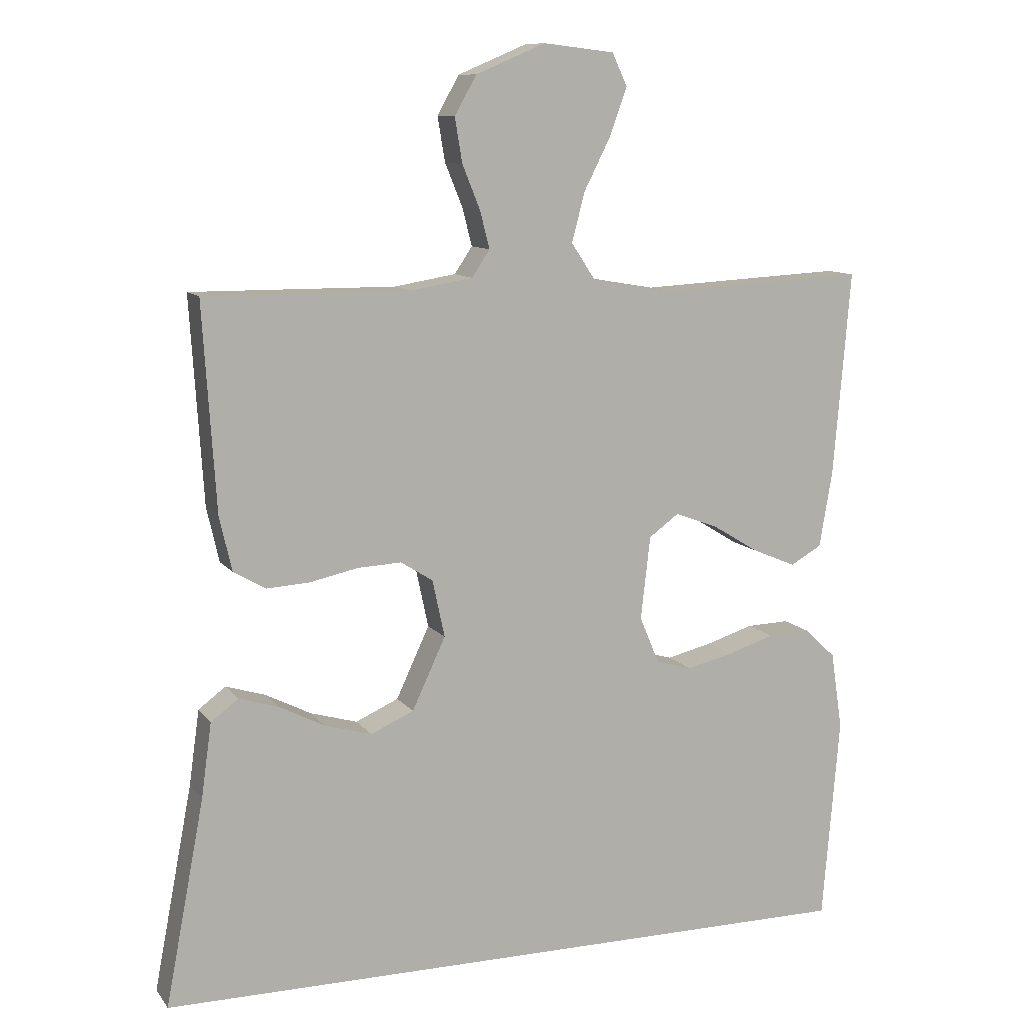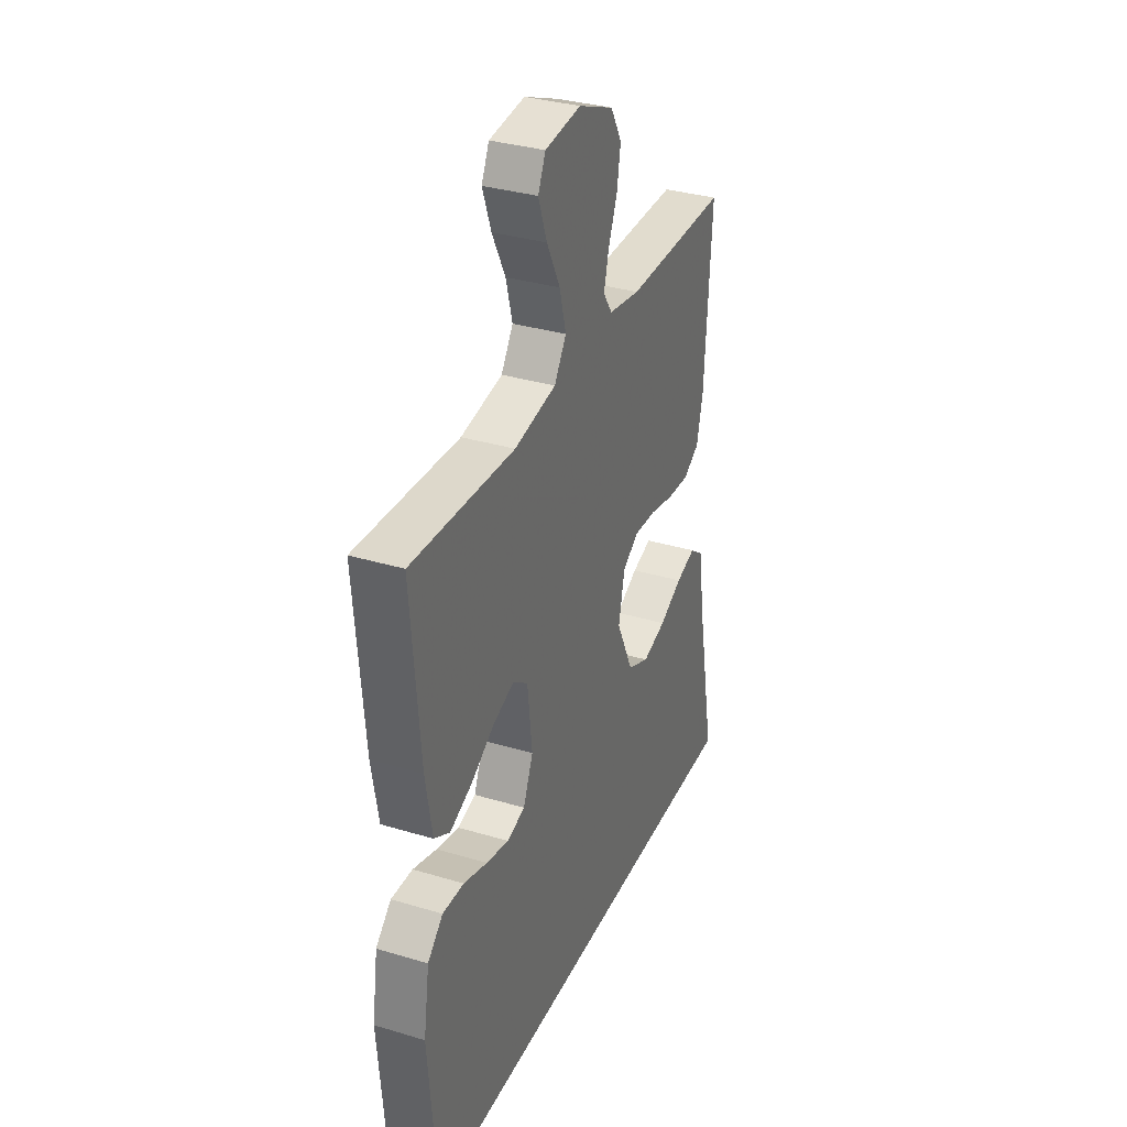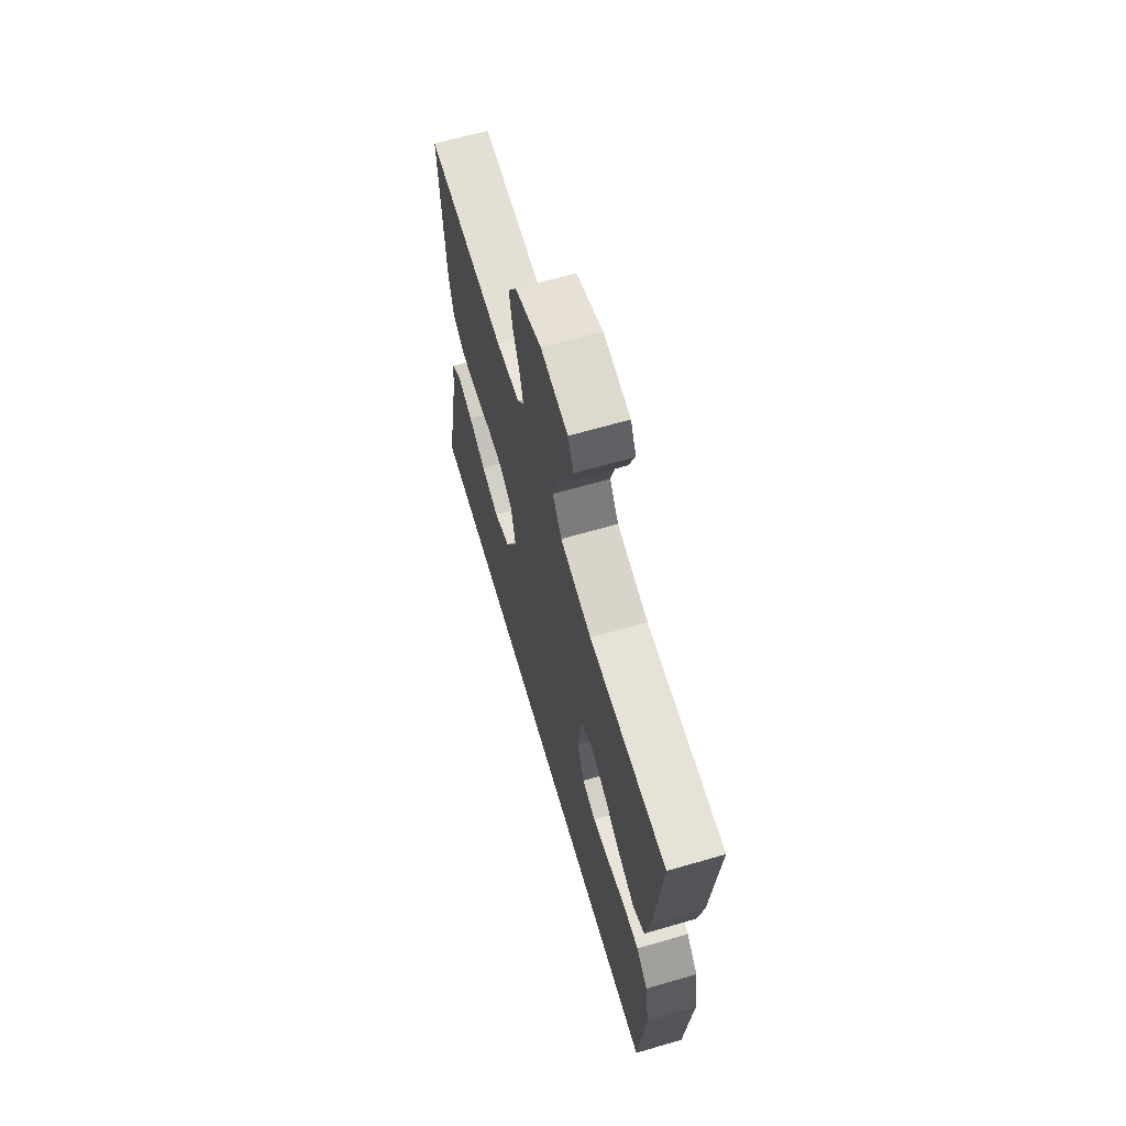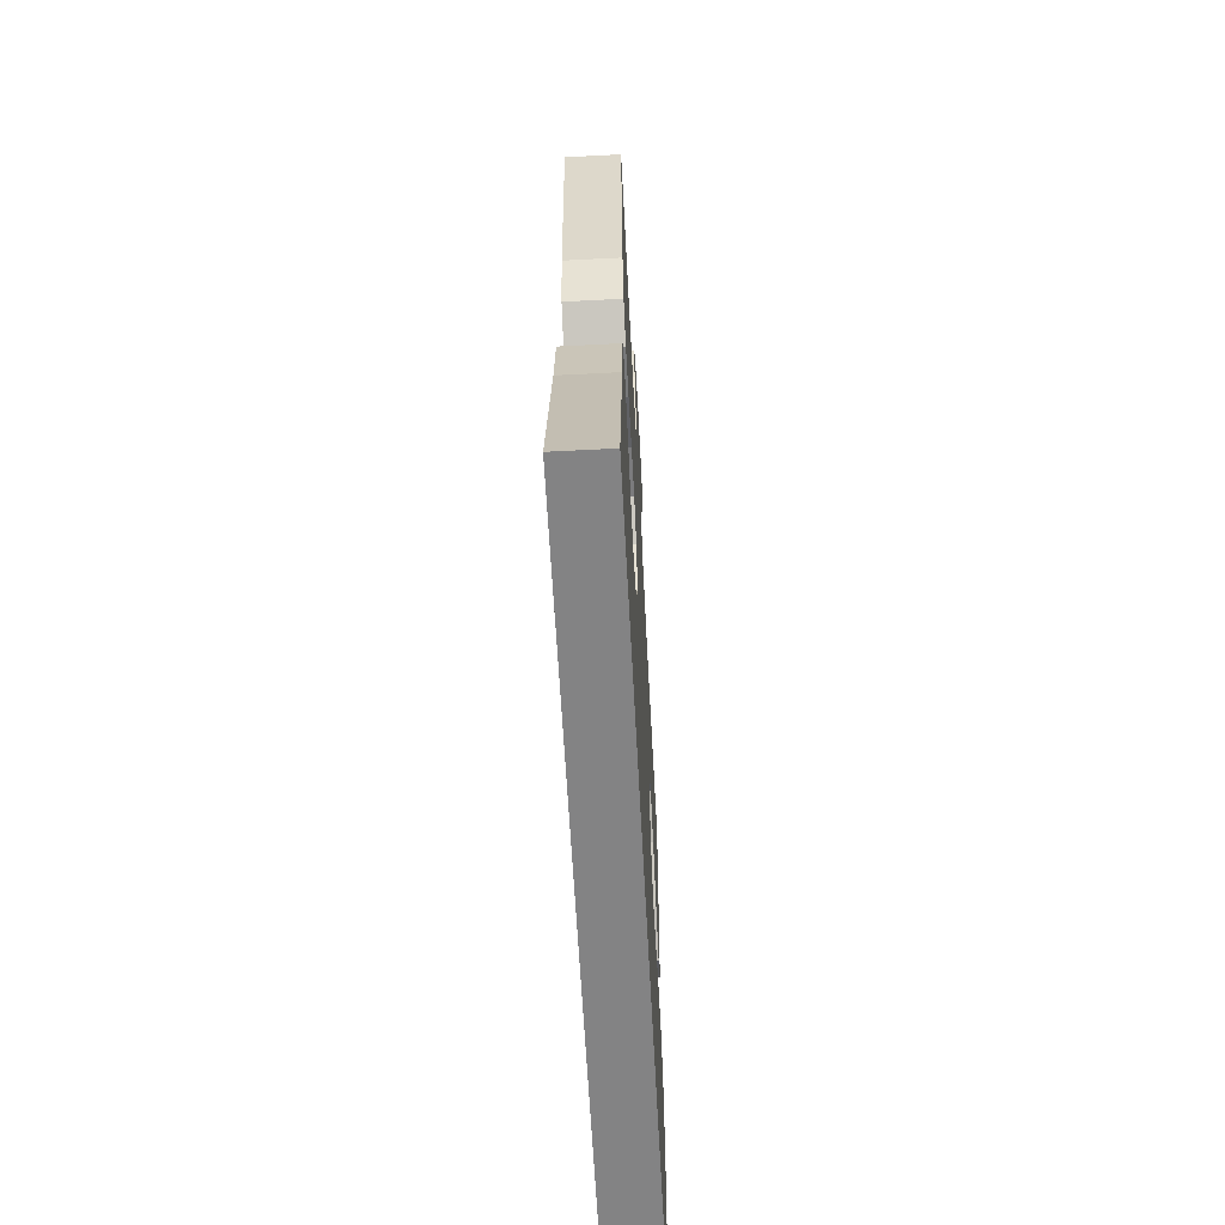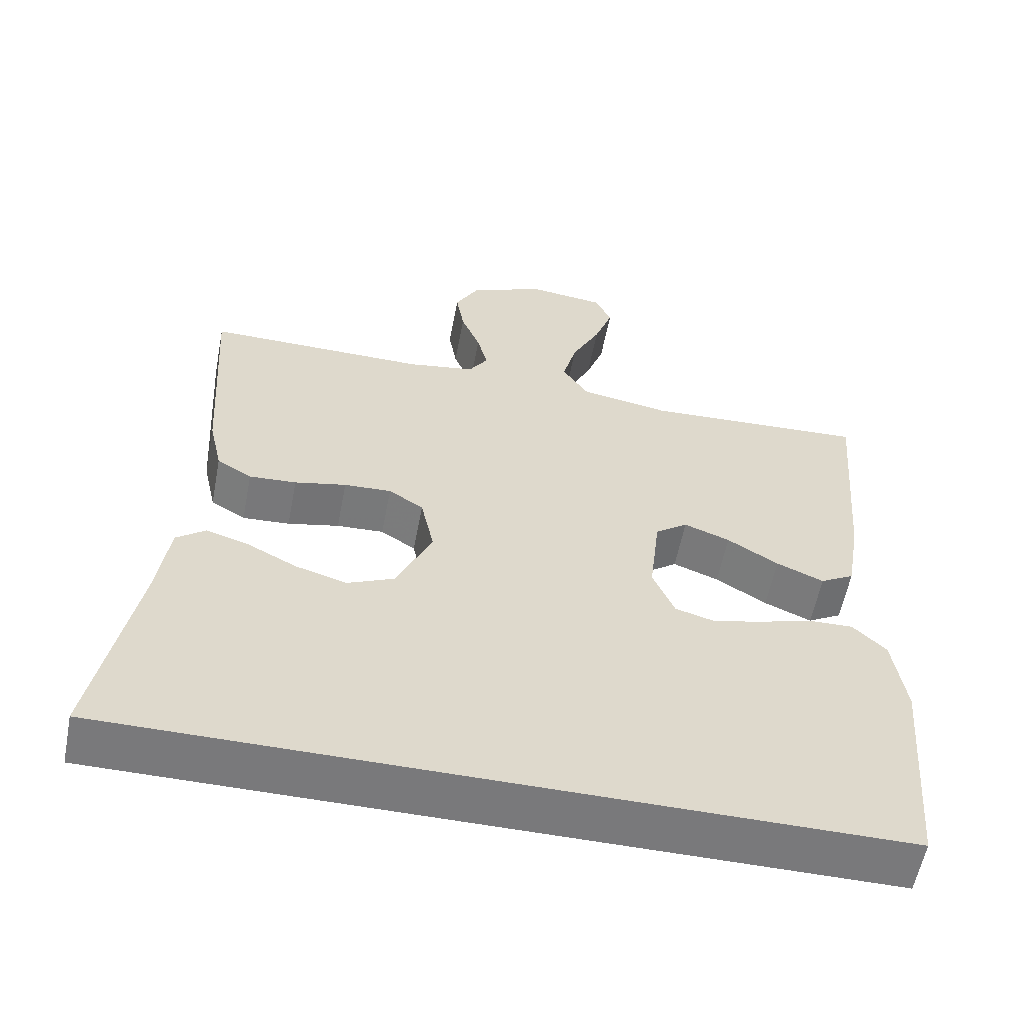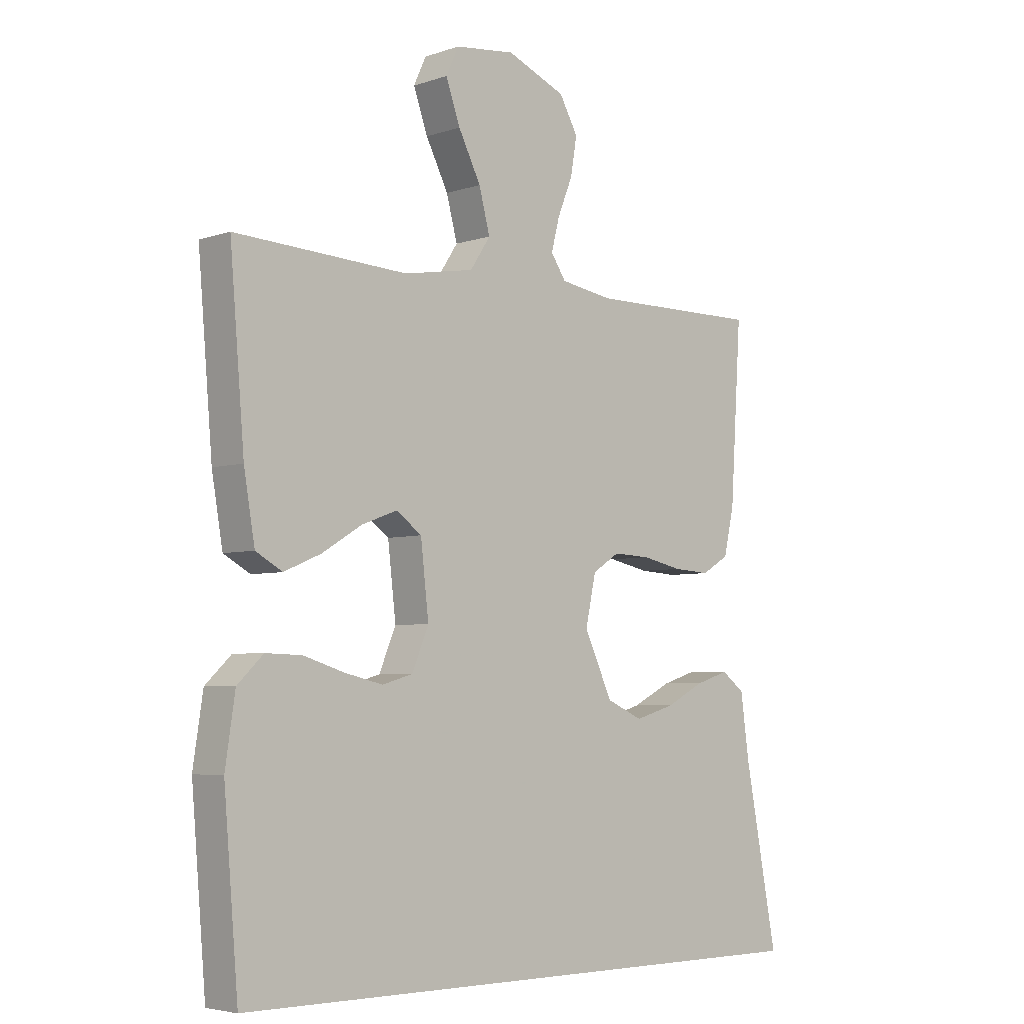
<metadata>
{"format":"obj","ext":"obj","renderer":"f3d","projection":"perspective","resolution":1024,"background":"white","views":[{"elev":10.5,"azim":-21.7,"up":"+Z"},{"elev":33.7,"azim":112.3,"up":"+Z"},{"elev":66.1,"azim":73.8,"up":"+Z"},{"elev":-61.2,"azim":-87.0,"up":"+Z"},{"elev":-57.9,"azim":-10.9,"up":"+Z"},{"elev":-4.7,"azim":136.6,"up":"+Z"}]}
</metadata>
<code>
v 0.5 0.07 0.5
v 0.475 0.07 0.2
v 0.456 0.07 0.088
v 0.41 0.07 0.062
v 0.346 0.07 0.089
v 0.277 0.07 0.131
v 0.215 0.07 0.154
v 0.171 0.07 0.122
v 0.157 0.07 0
v 0.186 0.07 -0.069
v 0.239 0.07 -0.084
v 0.306 0.07 -0.068
v 0.376 0.07 -0.046
v 0.439 0.07 -0.044
v 0.484 0.07 -0.087
v 0.501 0.07 -0.2
v 0.476 0.07 -0.5
v -0.571 0.07 -0.5
v -0.514 0.07 -0.2
v -0.499 0.07 -0.091
v -0.459 0.07 -0.061
v -0.401 0.07 -0.079
v -0.334 0.07 -0.113
v -0.265 0.07 -0.133
v -0.202 0.07 -0.105
v -0.153 0.07 0
v -0.171 0.07 0.084
v -0.218 0.07 0.114
v -0.282 0.07 0.111
v -0.352 0.07 0.096
v -0.416 0.07 0.092
v -0.463 0.07 0.12
v -0.481 0.07 0.2
v -0.5 0.07 0.5
v -0.2 0.07 0.498
v -0.109 0.07 0.513
v -0.083 0.07 0.552
v -0.097 0.07 0.607
v -0.123 0.07 0.671
v -0.134 0.07 0.736
v -0.102 0.07 0.793
v 0 0.07 0.836
v 0.104 0.07 0.824
v 0.126 0.07 0.777
v 0.101 0.07 0.707
v 0.062 0.07 0.63
v 0.043 0.07 0.558
v 0.078 0.07 0.505
v 0.2 0.07 0.484
v 0.5 0 0.5
v 0.475 0 0.2
v 0.456 0 0.088
v 0.41 0 0.062
v 0.346 0 0.089
v 0.277 0 0.131
v 0.215 0 0.154
v 0.171 0 0.122
v 0.157 0 0
v 0.186 0 -0.069
v 0.239 0 -0.084
v 0.306 0 -0.068
v 0.376 0 -0.046
v 0.439 0 -0.044
v 0.484 0 -0.087
v 0.501 0 -0.2
v 0.476 0 -0.5
v -0.571 0 -0.5
v -0.514 0 -0.2
v -0.499 0 -0.091
v -0.459 0 -0.061
v -0.401 0 -0.079
v -0.334 0 -0.113
v -0.265 0 -0.133
v -0.202 0 -0.105
v -0.153 0 0
v -0.171 0 0.084
v -0.218 0 0.114
v -0.282 0 0.111
v -0.352 0 0.096
v -0.416 0 0.092
v -0.463 0 0.12
v -0.481 0 0.2
v -0.5 0 0.5
v -0.2 0 0.498
v -0.109 0 0.513
v -0.083 0 0.552
v -0.097 0 0.607
v -0.123 0 0.671
v -0.134 0 0.736
v -0.102 0 0.793
v 0 0 0.836
v 0.104 0 0.824
v 0.126 0 0.777
v 0.101 0 0.707
v 0.062 0 0.63
v 0.043 0 0.558
v 0.078 0 0.505
v 0.2 0 0.484
f 44 45 46
f 43 44 46
f 42 43 46
f 41 42 46
f 40 41 46
f 39 40 46
f 38 39 46
f 37 38 46 47
f 36 37 47 48
f 33 34 35
f 32 33 35
f 31 32 35
f 30 31 35
f 29 30 35
f 36 48 49
f 35 36 49
f 29 35 49
f 28 29 49
f 21 22 23
f 20 21 23
f 19 20 23
f 19 23 24
f 18 19 24
f 16 17 18
f 15 16 18
f 14 15 18
f 13 14 18
f 12 13 18
f 11 12 18
f 18 24 25
f 11 18 25
f 10 11 25
f 4 5 6
f 3 4 6
f 2 3 6
f 1 2 6
f 49 1 6
f 49 6 7
f 49 7 8
f 28 49 8
f 27 28 8
f 26 27 8 9
f 9 10 25 26
f 95 94 93
f 95 93 92
f 95 92 91
f 95 91 90
f 95 90 89
f 95 89 88
f 95 88 87
f 96 95 87 86
f 97 96 86 85
f 84 83 82
f 84 82 81
f 84 81 80
f 84 80 79
f 84 79 78
f 98 97 85
f 98 85 84
f 98 84 78
f 98 78 77
f 72 71 70
f 72 70 69
f 72 69 68
f 73 72 68
f 73 68 67
f 67 66 65
f 67 65 64
f 67 64 63
f 67 63 62
f 67 62 61
f 67 61 60
f 74 73 67
f 74 67 60
f 74 60 59
f 55 54 53
f 55 53 52
f 55 52 51
f 55 51 50
f 55 50 98
f 56 55 98
f 57 56 98
f 57 98 77
f 57 77 76
f 58 57 76 75
f 75 74 59 58
f 1 50 51 2
f 2 51 52 3
f 3 52 53 4
f 4 53 54 5
f 5 54 55 6
f 6 55 56 7
f 7 56 57 8
f 8 57 58 9
f 9 58 59 10
f 10 59 60 11
f 11 60 61 12
f 12 61 62 13
f 13 62 63 14
f 14 63 64 15
f 15 64 65 16
f 16 65 66 17
f 17 66 67 18
f 18 67 68 19
f 19 68 69 20
f 20 69 70 21
f 21 70 71 22
f 22 71 72 23
f 23 72 73 24
f 24 73 74 25
f 25 74 75 26
f 26 75 76 27
f 27 76 77 28
f 28 77 78 29
f 29 78 79 30
f 30 79 80 31
f 31 80 81 32
f 32 81 82 33
f 33 82 83 34
f 34 83 84 35
f 35 84 85 36
f 36 85 86 37
f 37 86 87 38
f 38 87 88 39
f 39 88 89 40
f 40 89 90 41
f 41 90 91 42
f 42 91 92 43
f 43 92 93 44
f 44 93 94 45
f 45 94 95 46
f 46 95 96 47
f 47 96 97 48
f 48 97 98 49
f 49 98 50 1

</code>
